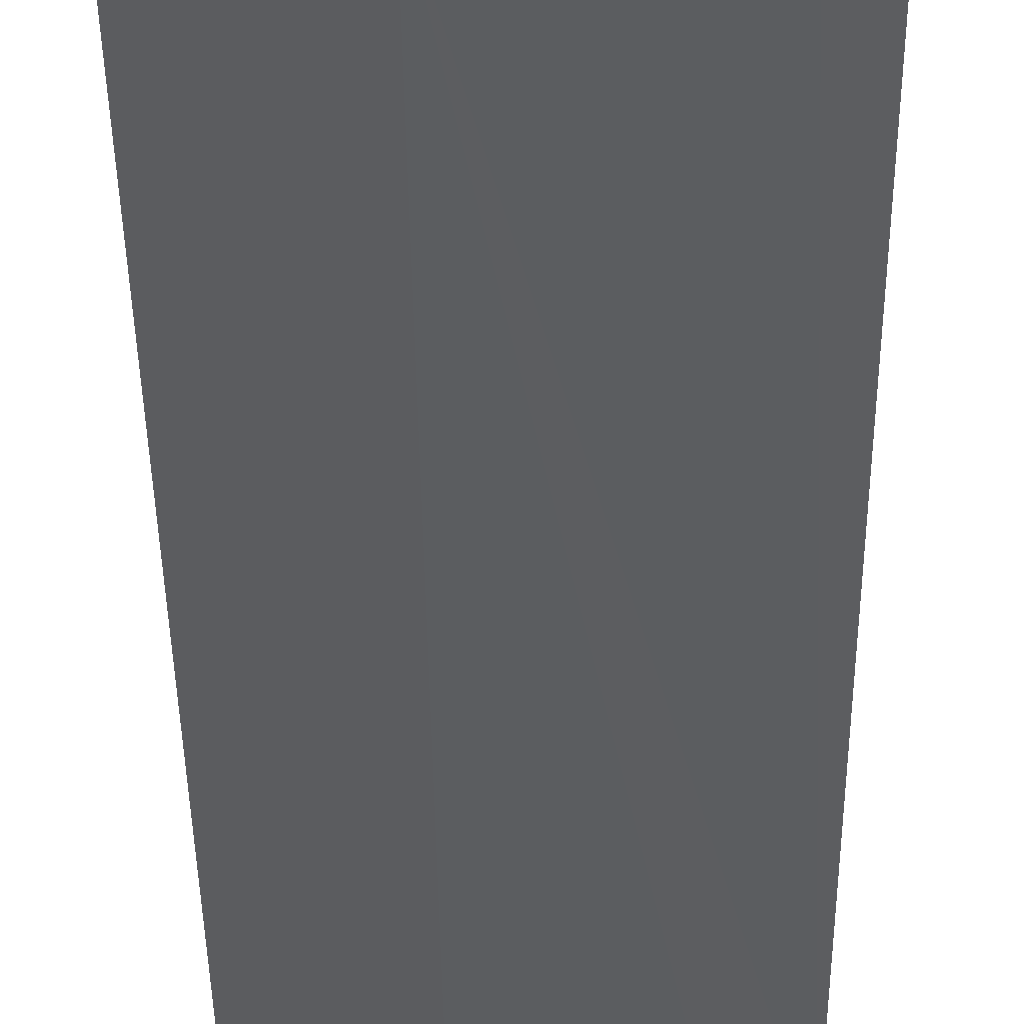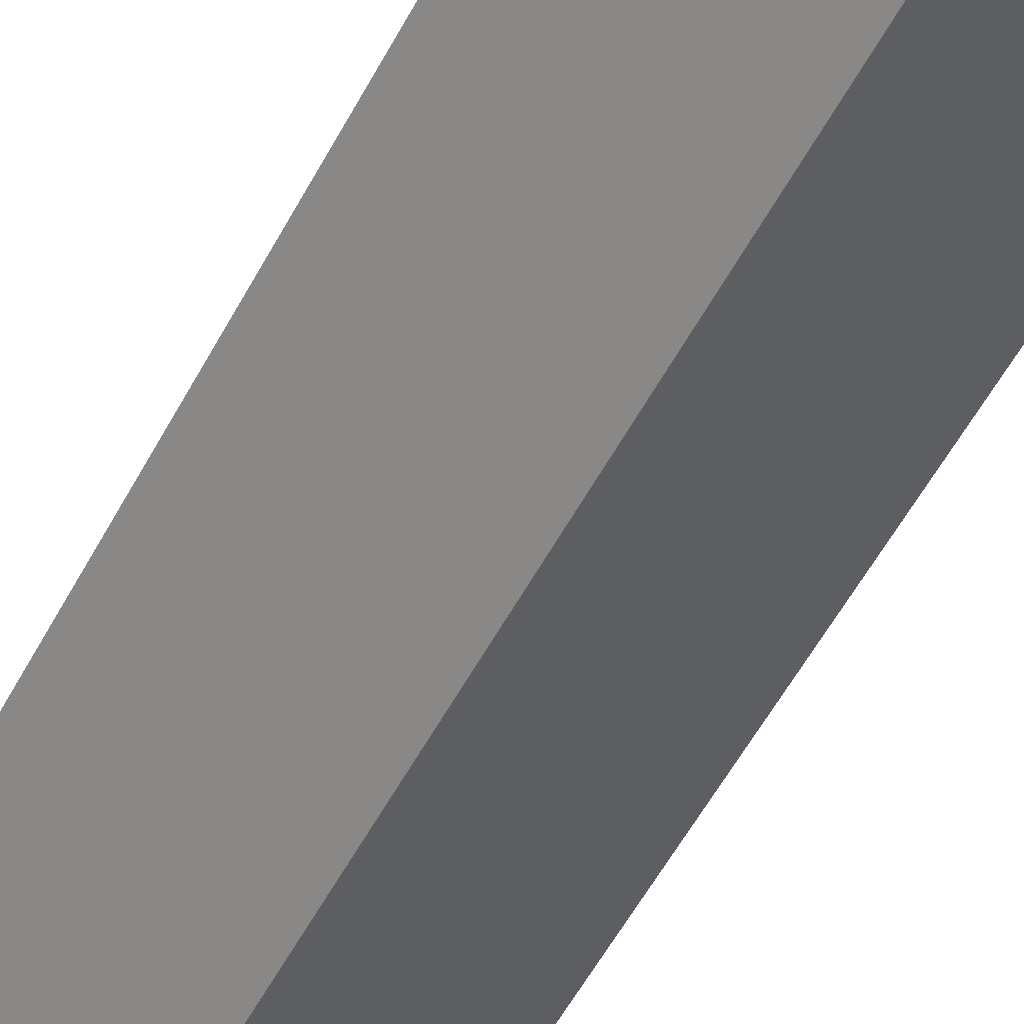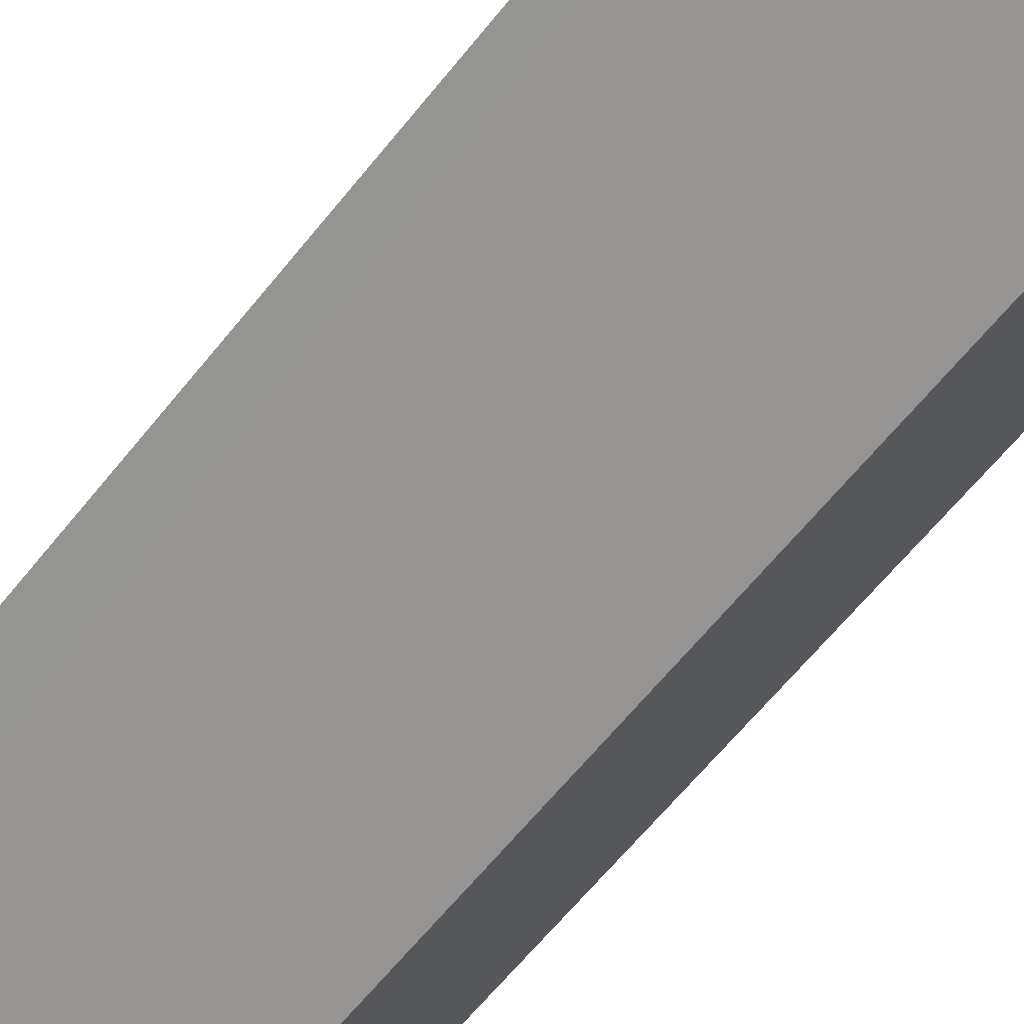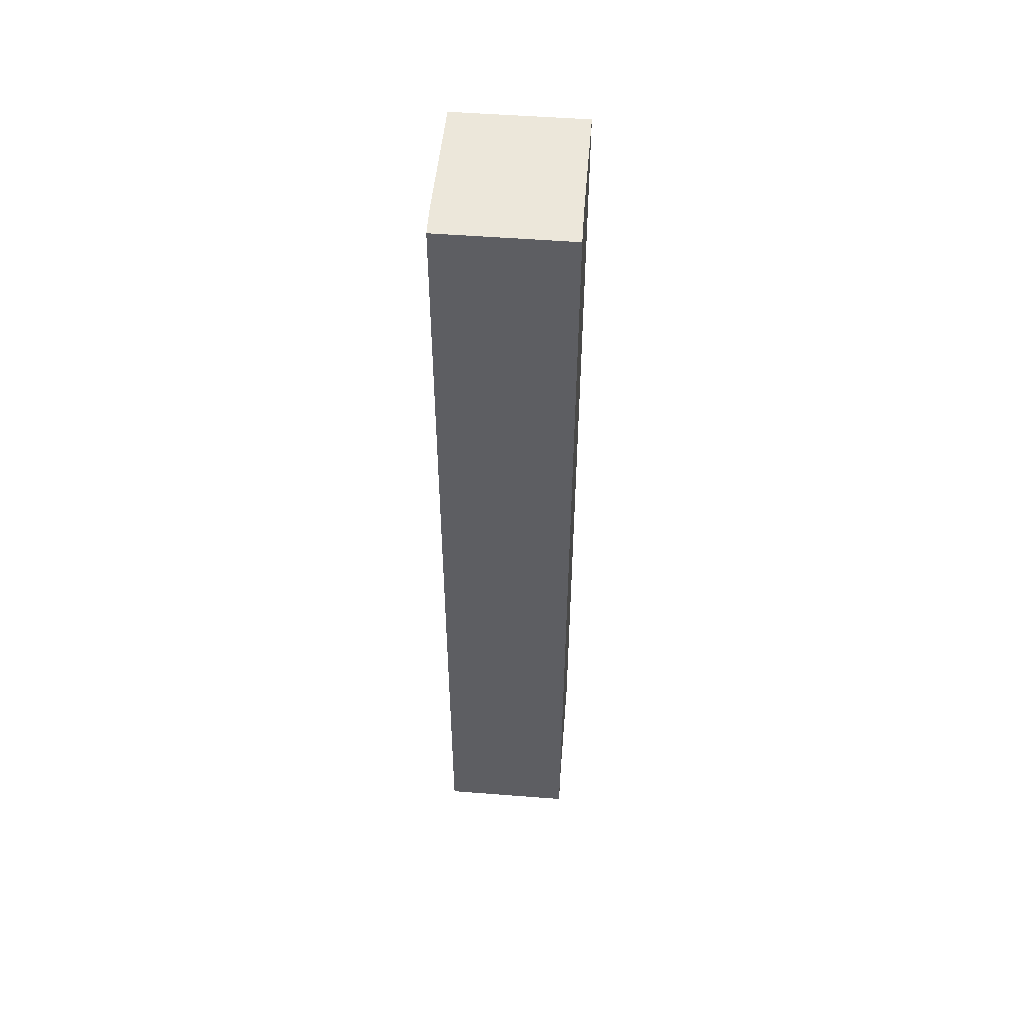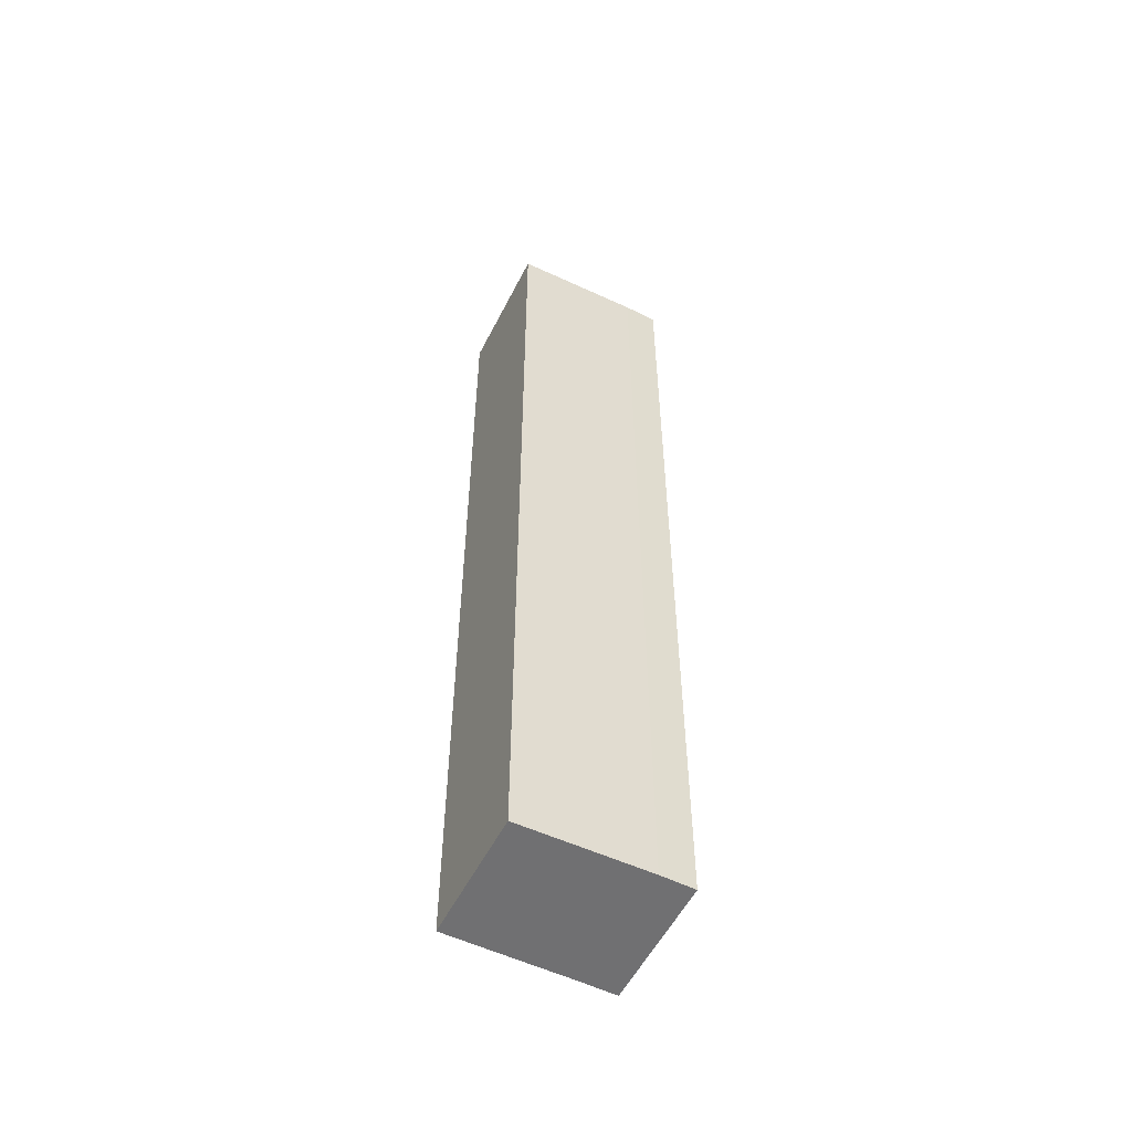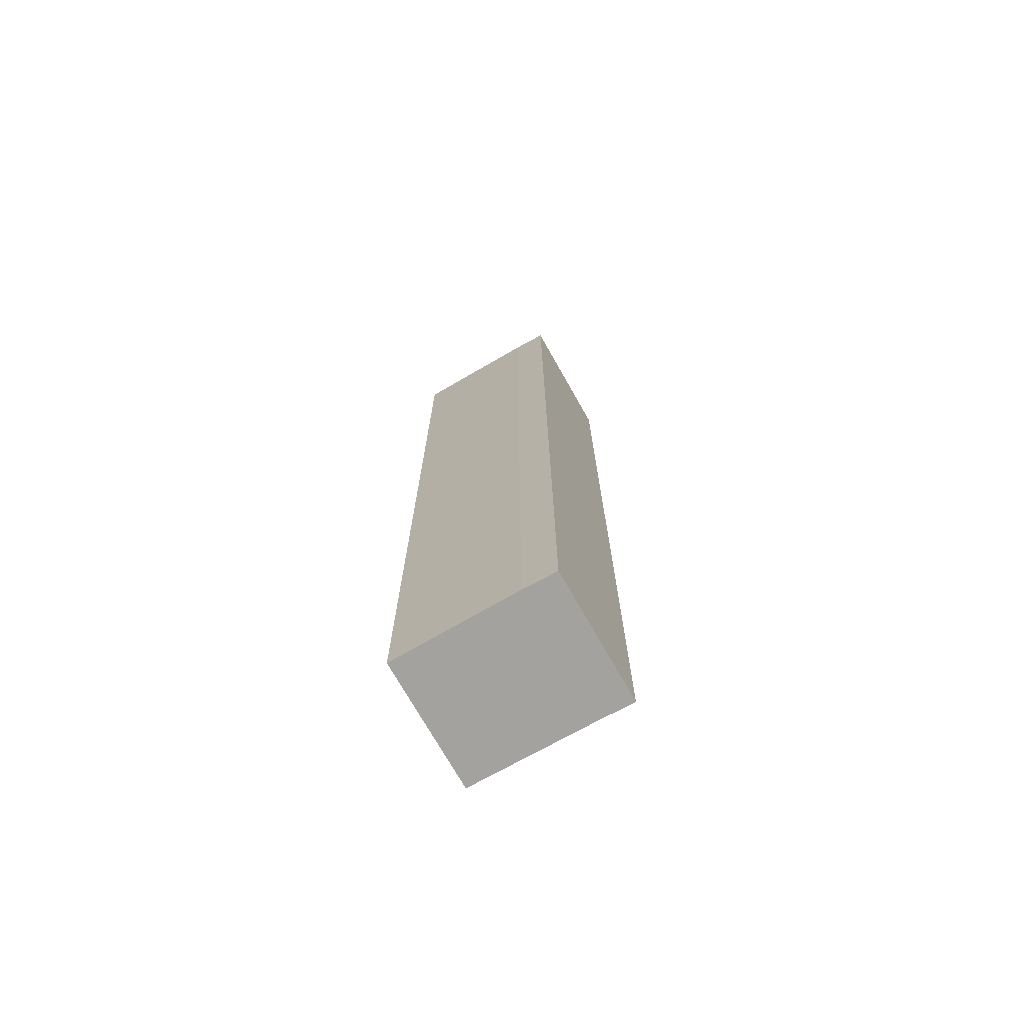
<metadata>
{"format":"obj","ext":"obj","renderer":"f3d","projection":"perspective","resolution":1024,"background":"white","views":[{"elev":-29.3,"azim":0.5,"up":"+Z"},{"elev":-50.2,"azim":-26.1,"up":"+Z"},{"elev":-51.5,"azim":145.0,"up":"+Z"},{"elev":51.2,"azim":55.6,"up":"+Y"},{"elev":-55.0,"azim":-65.8,"up":"+Y"},{"elev":-72.6,"azim":-9.7,"up":"+Y"}]}
</metadata>
<code>
v  0 15.49 9.484e-16
v  2.96 15.49 -0.37
v  1.36 15.49 -1.67
v  1.62 15.49 1.35
v  3.444 15.49 0.01
v  2.064 15.49 1.699
v  1.36 1.023e-16 -1.67
v  0 0 0
v  1.62 -8.266e-17 1.35
v  2.064 -1.04e-16 1.699
v  3.444 -6.123e-19 0.01
v  2.96 2.266e-17 -0.37
g defaultobject
f 1 2 3
f 2 1 4
f 2 4 5
f 5 4 6
f 7 1 3
f 1 7 8
f 8 4 1
f 4 8 9
f 9 6 4
f 6 9 10
f 10 5 6
f 5 10 11
f 2 7 3
f 7 2 5
f 7 5 12
f 12 5 11
f 7 9 8
f 9 7 12
f 9 12 11
f 9 11 10

</code>
